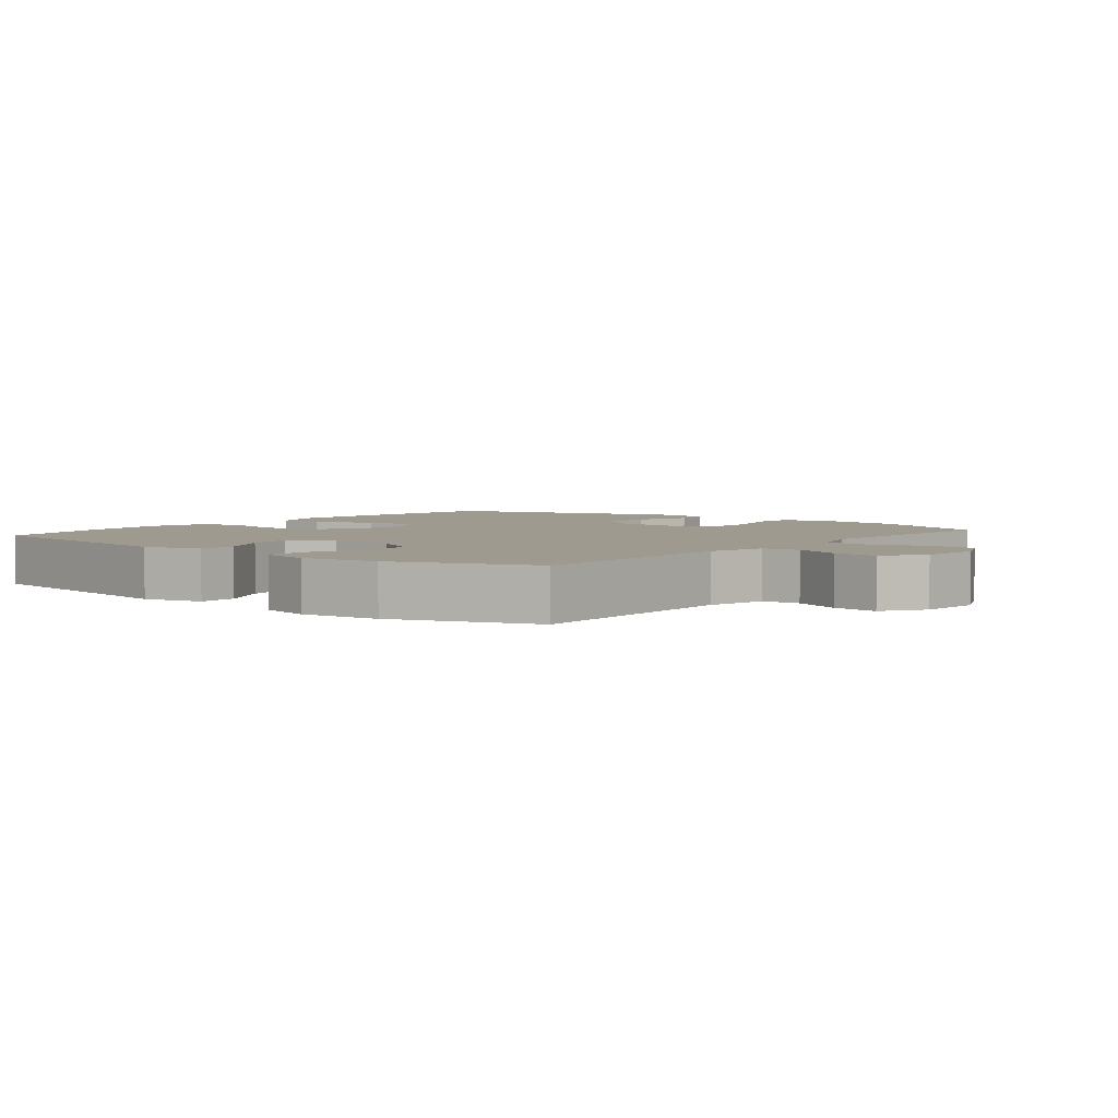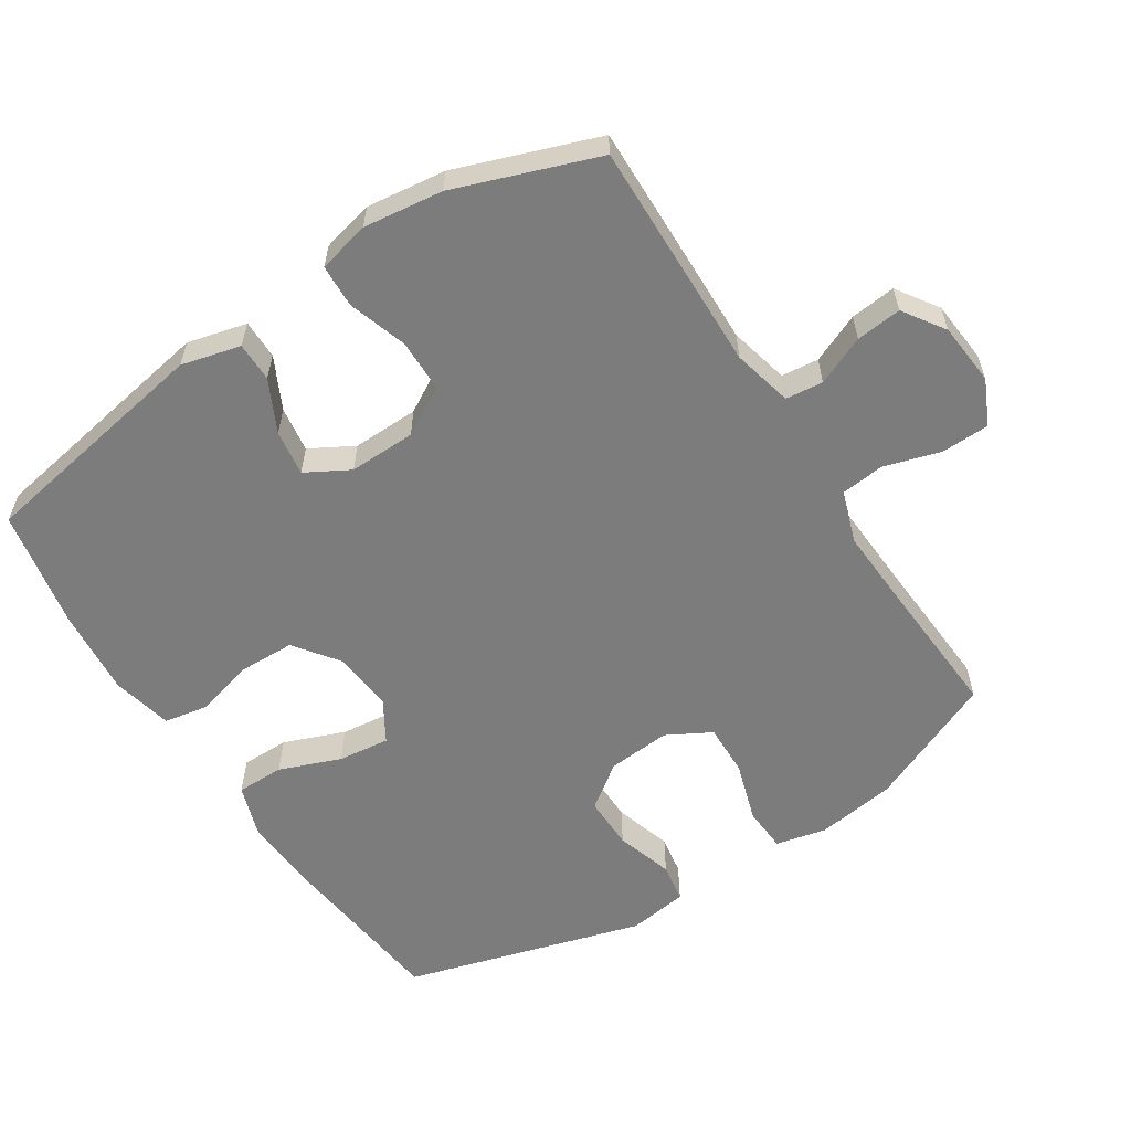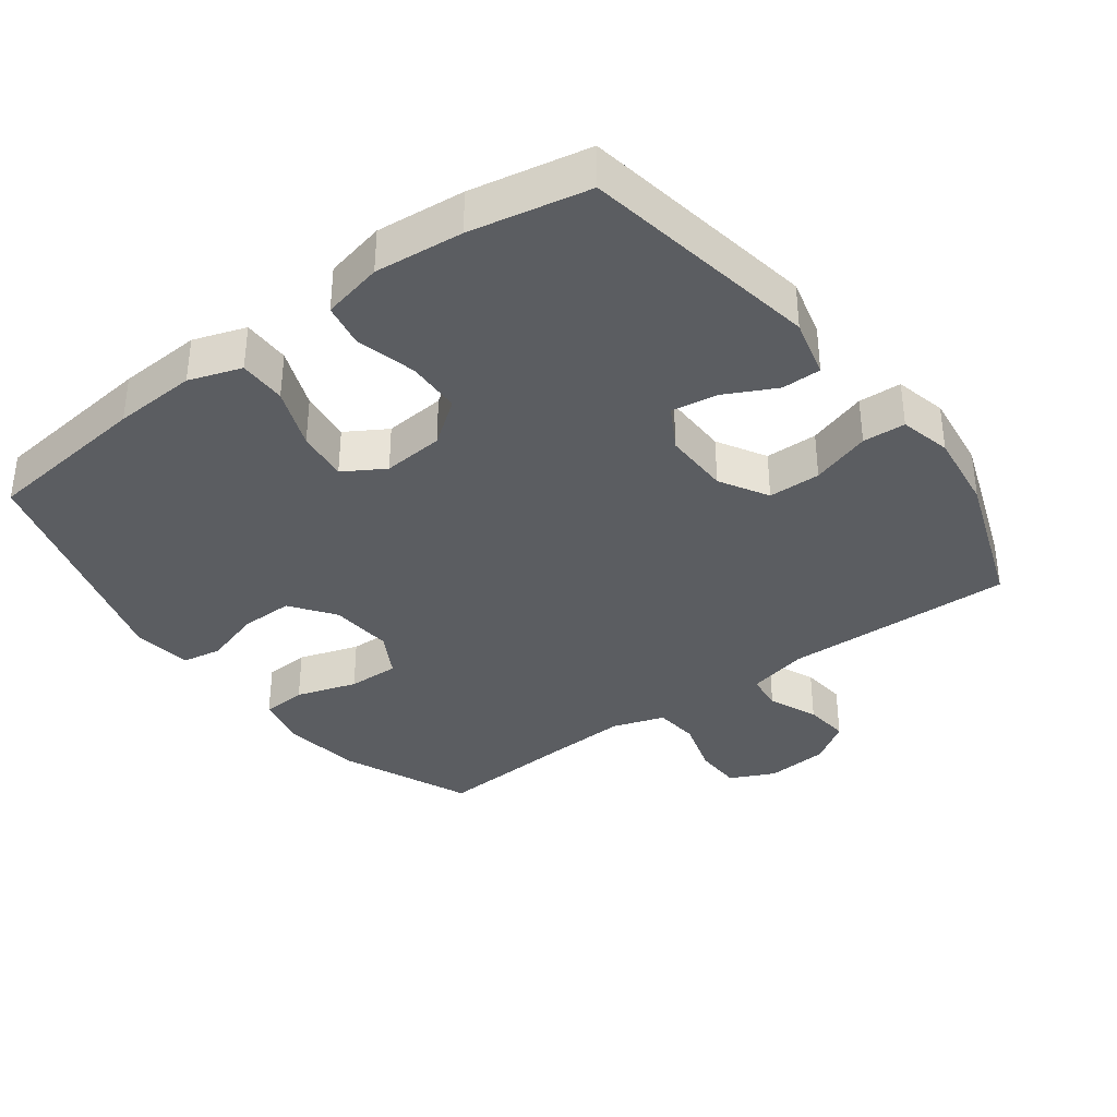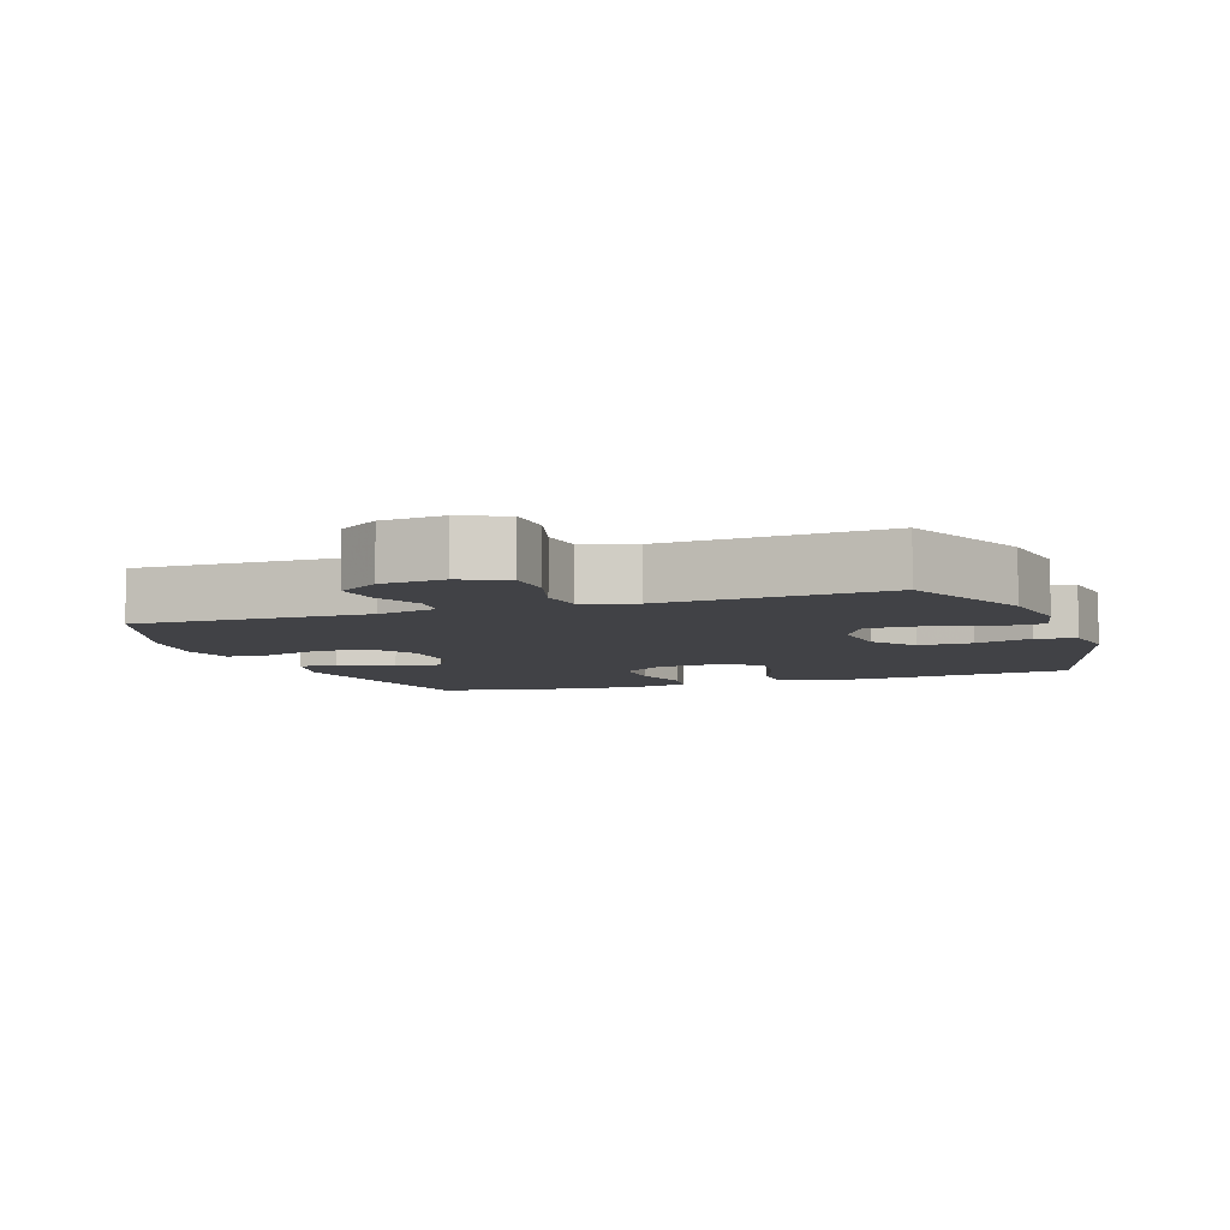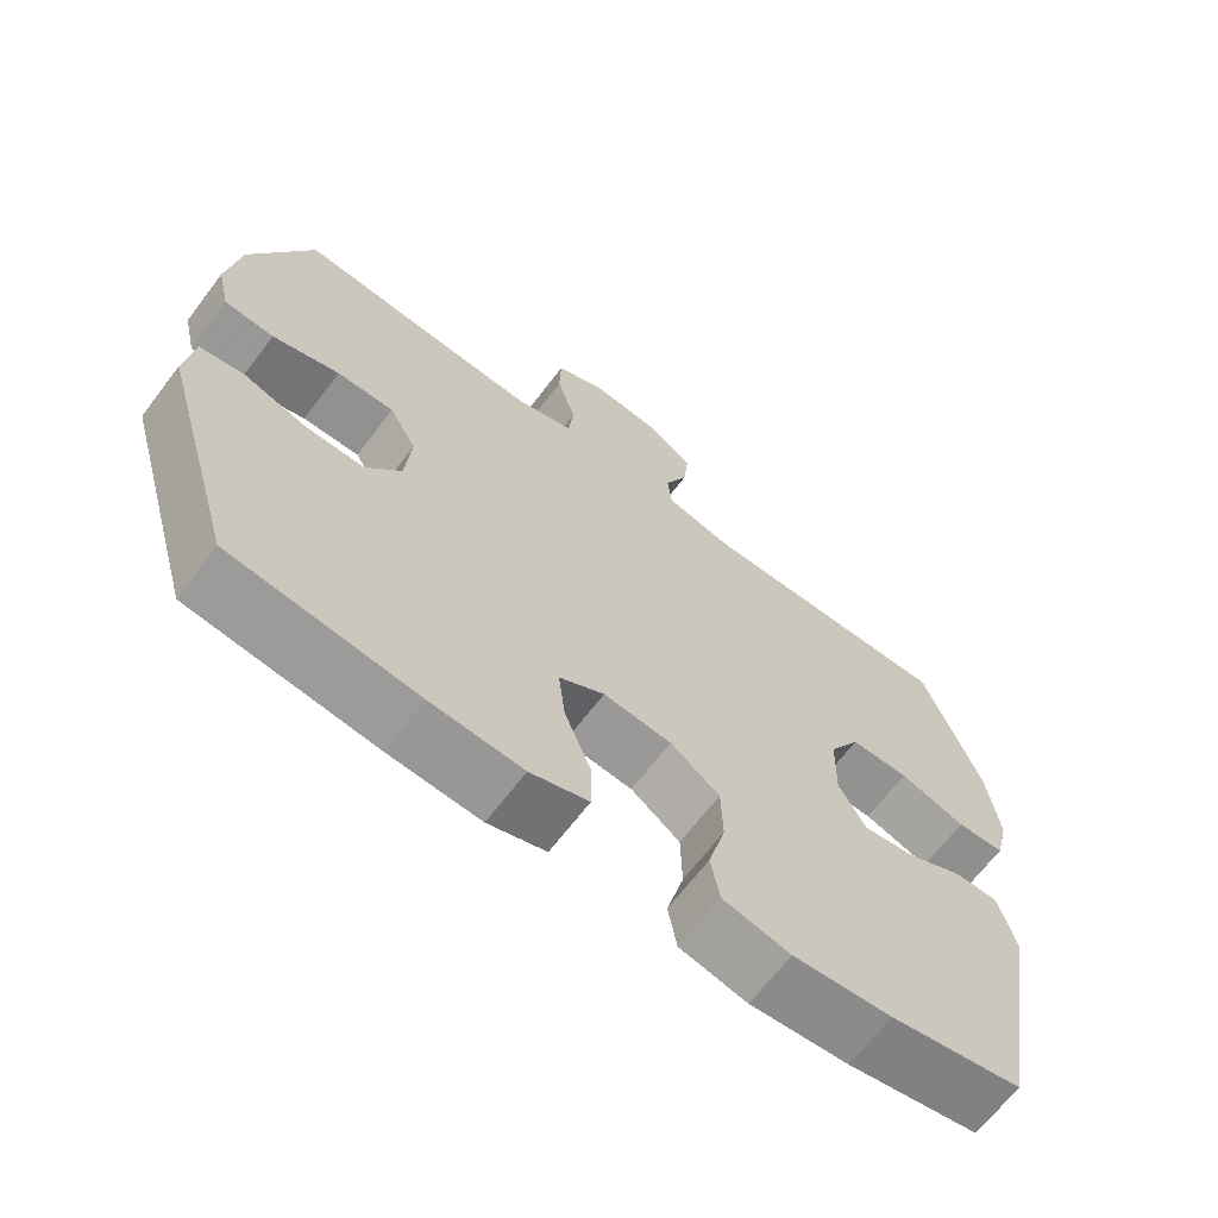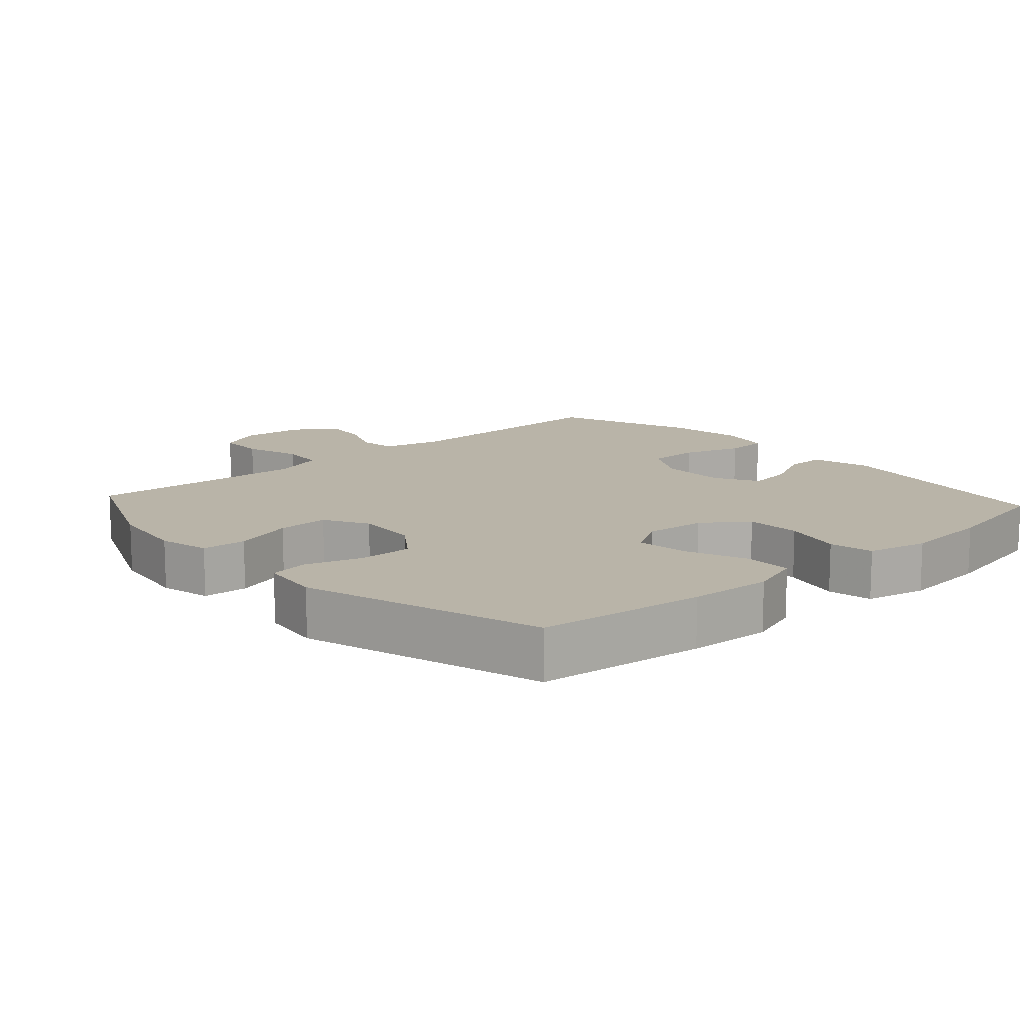
<metadata>
{"format":"obj","ext":"obj","renderer":"f3d","projection":"perspective","resolution":1024,"background":"white","views":[{"elev":3.8,"azim":-51.1,"up":"+Y"},{"elev":-58.8,"azim":-57.1,"up":"+Y"},{"elev":-36.2,"azim":-143.4,"up":"+Y"},{"elev":-6.7,"azim":19.7,"up":"+Y"},{"elev":-66.7,"azim":142.8,"up":"+Z"},{"elev":13.1,"azim":137.9,"up":"+Y"}]}
</metadata>
<code>
v 0.5 0.07 0.5
v 0.582 0.07 0.31
v 0.599 0.07 0.193
v 0.582 0.07 0.118
v 0.516 0.07 0.114
v 0.427 0.07 0.142
v 0.351 0.07 0.144
v 0.315 0.07 0.079
v 0.323 0.07 -0.014
v 0.37 0.07 -0.078
v 0.448 0.07 -0.077
v 0.532 0.07 -0.051
v 0.59 0.07 -0.061
v 0.602 0.07 -0.149
v 0.5 0.07 -0.5
v 0.254 0.07 -0.528
v 0.132 0.07 -0.535
v 0.055 0.07 -0.509
v 0.055 0.07 -0.439
v 0.09 0.07 -0.349
v 0.099 0.07 -0.273
v 0.039 0.07 -0.237
v -0.051 0.07 -0.245
v -0.116 0.07 -0.293
v -0.118 0.07 -0.374
v -0.095 0.07 -0.461
v -0.107 0.07 -0.526
v -0.196 0.07 -0.546
v -0.326 0.07 -0.534
v -0.5 0.07 -0.5
v -0.561 0.07 -0.149
v -0.539 0.07 -0.062
v -0.481 0.07 -0.062
v -0.405 0.07 -0.1
v -0.338 0.07 -0.11
v -0.302 0.07 -0.046
v -0.304 0.07 0.052
v -0.345 0.07 0.123
v -0.422 0.07 0.124
v -0.509 0.07 0.096
v -0.572 0.07 0.099
v -0.59 0.07 0.175
v -0.575 0.07 0.292
v -0.5 0.07 0.5
v -0.16 0.07 0.492
v -0.072 0.07 0.513
v -0.066 0.07 0.568
v -0.097 0.07 0.64
v -0.104 0.07 0.707
v -0.043 0.07 0.748
v 0.049 0.07 0.756
v 0.115 0.07 0.725
v 0.117 0.07 0.655
v 0.092 0.07 0.571
v 0.099 0.07 0.506
v 0.175 0.07 0.481
v 0.291 0.07 0.487
v 0.5 0 0.5
v 0.582 0 0.31
v 0.599 0 0.193
v 0.582 0 0.118
v 0.516 0 0.114
v 0.427 0 0.142
v 0.351 0 0.144
v 0.315 0 0.079
v 0.323 0 -0.014
v 0.37 0 -0.078
v 0.448 0 -0.077
v 0.532 0 -0.051
v 0.59 0 -0.061
v 0.602 0 -0.149
v 0.5 0 -0.5
v 0.254 0 -0.528
v 0.132 0 -0.535
v 0.055 0 -0.509
v 0.055 0 -0.439
v 0.09 0 -0.349
v 0.099 0 -0.273
v 0.039 0 -0.237
v -0.051 0 -0.245
v -0.116 0 -0.293
v -0.118 0 -0.374
v -0.095 0 -0.461
v -0.107 0 -0.526
v -0.196 0 -0.546
v -0.326 0 -0.534
v -0.5 0 -0.5
v -0.561 0 -0.149
v -0.539 0 -0.062
v -0.481 0 -0.062
v -0.405 0 -0.1
v -0.338 0 -0.11
v -0.302 0 -0.046
v -0.304 0 0.052
v -0.345 0 0.123
v -0.422 0 0.124
v -0.509 0 0.096
v -0.572 0 0.099
v -0.59 0 0.175
v -0.575 0 0.292
v -0.5 0 0.5
v -0.16 0 0.492
v -0.072 0 0.513
v -0.066 0 0.568
v -0.097 0 0.64
v -0.104 0 0.707
v -0.043 0 0.748
v 0.049 0 0.756
v 0.115 0 0.725
v 0.117 0 0.655
v 0.092 0 0.571
v 0.099 0 0.506
v 0.175 0 0.481
v 0.291 0 0.487
f 51 52 53 54
f 51 54 55
f 50 51 55
f 47 48 49 50
f 46 47 50 55
f 45 46 55 56
f 43 44 45 56
f 39 40 41 42
f 38 39 42 43
f 31 32 33 34
f 31 34 35
f 30 31 35
f 29 30 35 36
f 25 26 27 28
f 24 25 28 29
f 17 18 19 20
f 17 20 21
f 16 17 21
f 15 16 21
f 14 15 21 22
f 11 12 13 14
f 10 11 14 22
f 3 4 5 6
f 3 6 7
f 57 1 2 3
f 57 3 7
f 38 43 56 57
f 37 38 57 7
f 36 37 7 8
f 24 29 36
f 23 24 36 8
f 9 10 22 23
f 8 9 23
f 111 110 109 108
f 112 111 108
f 112 108 107
f 107 106 105 104
f 112 107 104 103
f 113 112 103 102
f 113 102 101 100
f 99 98 97 96
f 100 99 96 95
f 91 90 89 88
f 92 91 88
f 92 88 87
f 93 92 87 86
f 85 84 83 82
f 86 85 82 81
f 77 76 75 74
f 78 77 74
f 78 74 73
f 78 73 72
f 79 78 72 71
f 71 70 69 68
f 79 71 68 67
f 63 62 61 60
f 64 63 60
f 60 59 58 114
f 64 60 114
f 114 113 100 95
f 64 114 95 94
f 65 64 94 93
f 93 86 81
f 65 93 81 80
f 80 79 67 66
f 80 66 65
f 1 58 59 2
f 2 59 60 3
f 3 60 61 4
f 4 61 62 5
f 5 62 63 6
f 6 63 64 7
f 7 64 65 8
f 8 65 66 9
f 9 66 67 10
f 10 67 68 11
f 11 68 69 12
f 12 69 70 13
f 13 70 71 14
f 14 71 72 15
f 15 72 73 16
f 16 73 74 17
f 17 74 75 18
f 18 75 76 19
f 19 76 77 20
f 20 77 78 21
f 21 78 79 22
f 22 79 80 23
f 23 80 81 24
f 24 81 82 25
f 25 82 83 26
f 26 83 84 27
f 27 84 85 28
f 28 85 86 29
f 29 86 87 30
f 30 87 88 31
f 31 88 89 32
f 32 89 90 33
f 33 90 91 34
f 34 91 92 35
f 35 92 93 36
f 36 93 94 37
f 37 94 95 38
f 38 95 96 39
f 39 96 97 40
f 40 97 98 41
f 41 98 99 42
f 42 99 100 43
f 43 100 101 44
f 44 101 102 45
f 45 102 103 46
f 46 103 104 47
f 47 104 105 48
f 48 105 106 49
f 49 106 107 50
f 50 107 108 51
f 51 108 109 52
f 52 109 110 53
f 53 110 111 54
f 54 111 112 55
f 55 112 113 56
f 56 113 114 57
f 57 114 58 1

</code>
